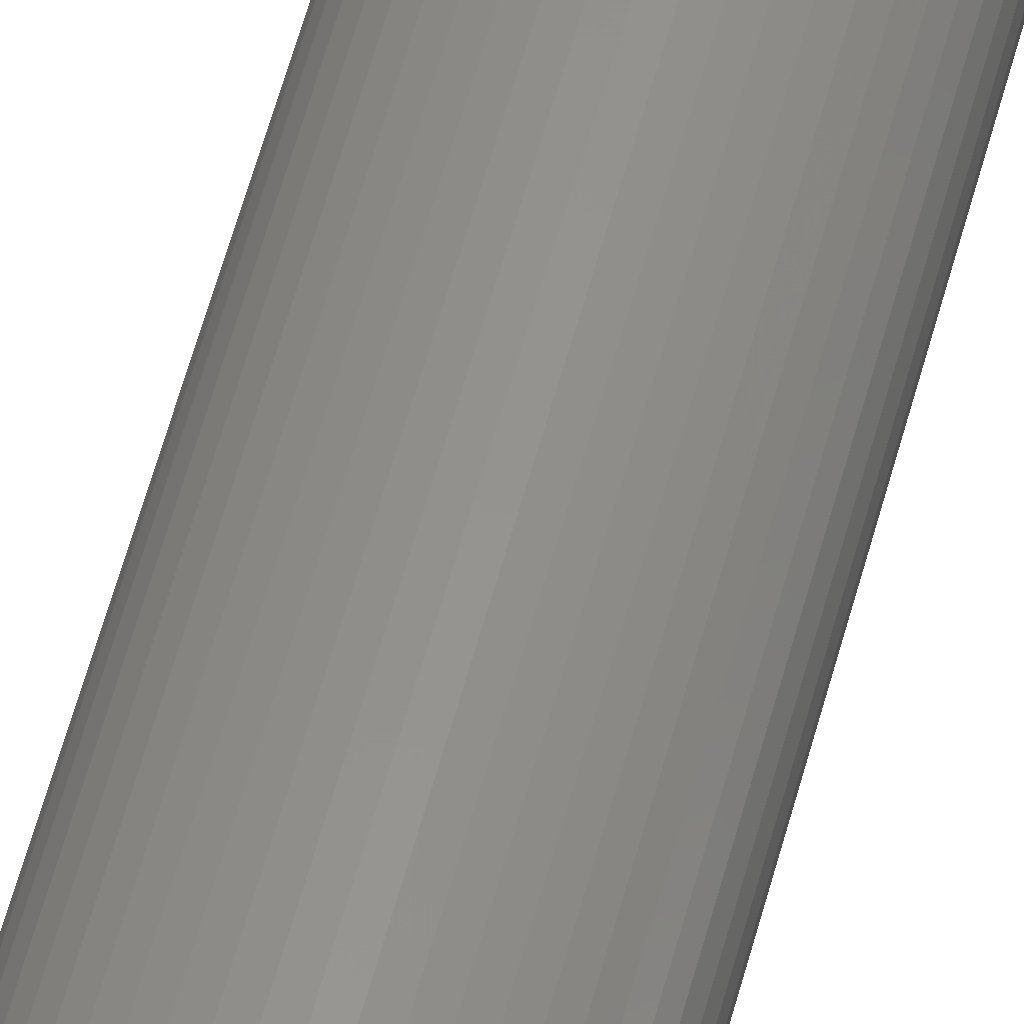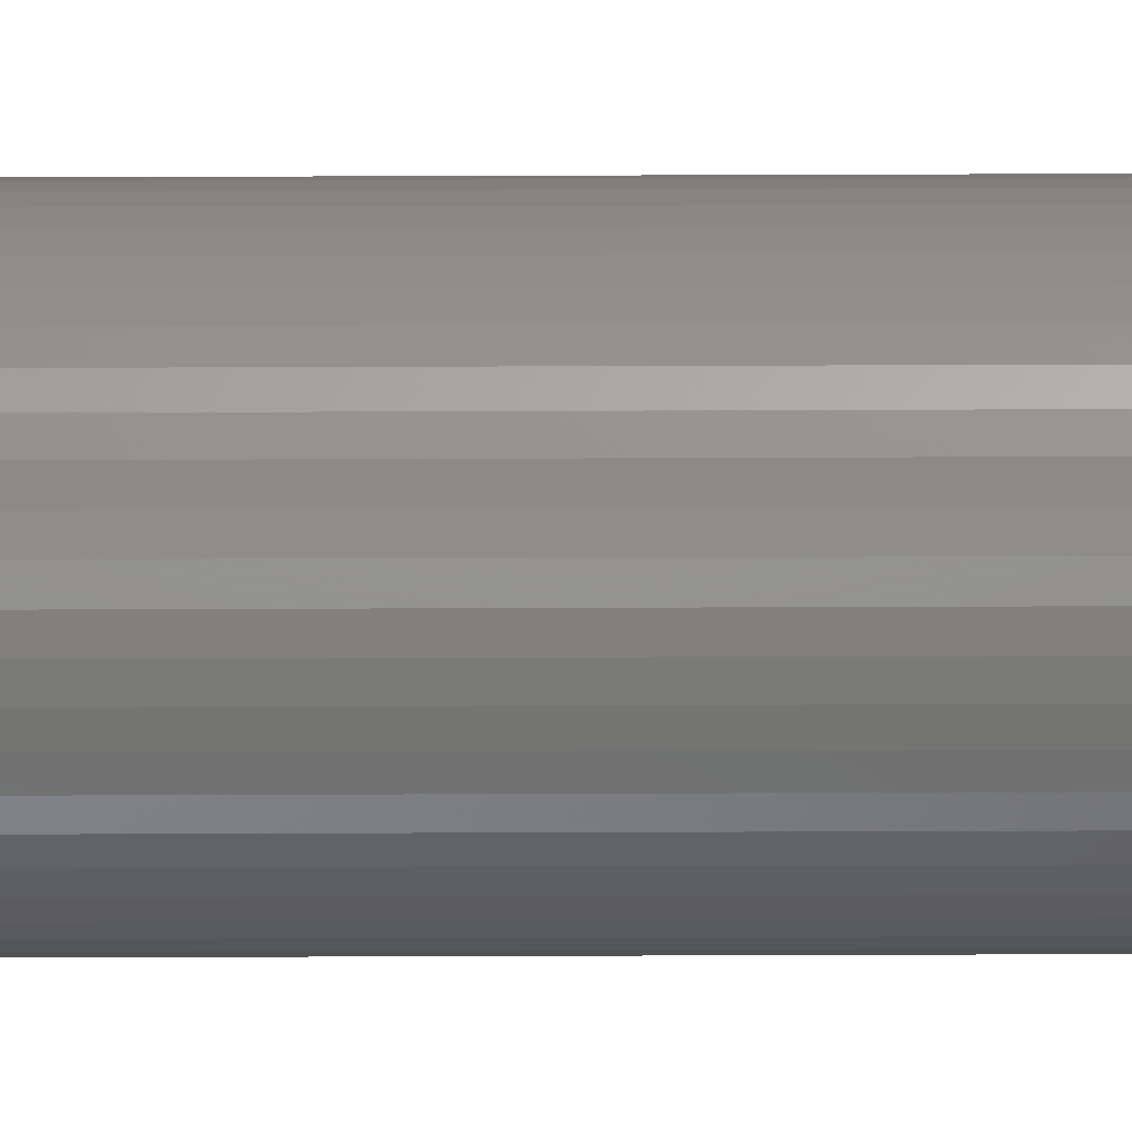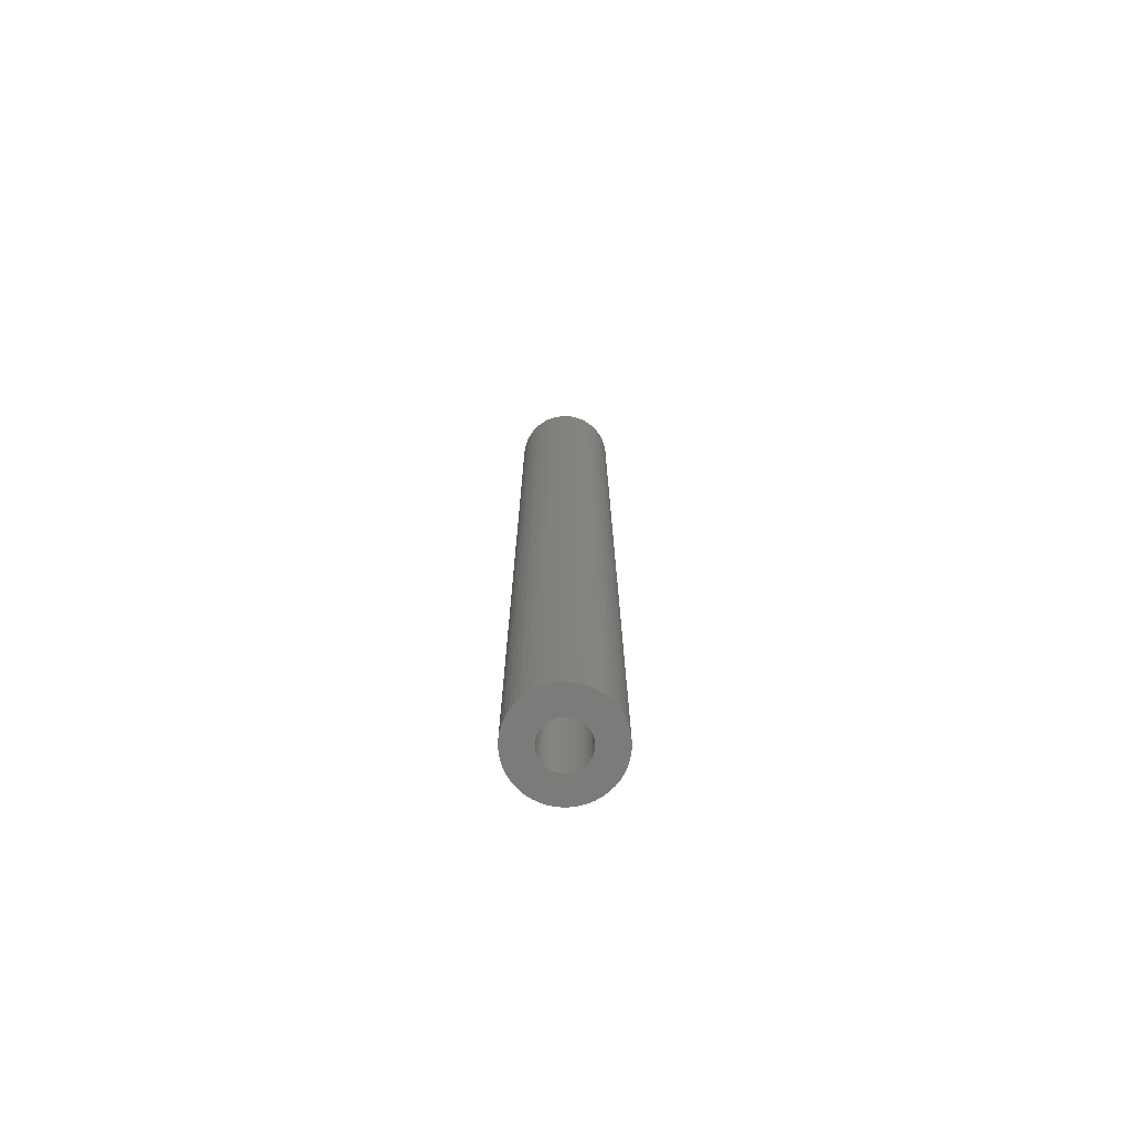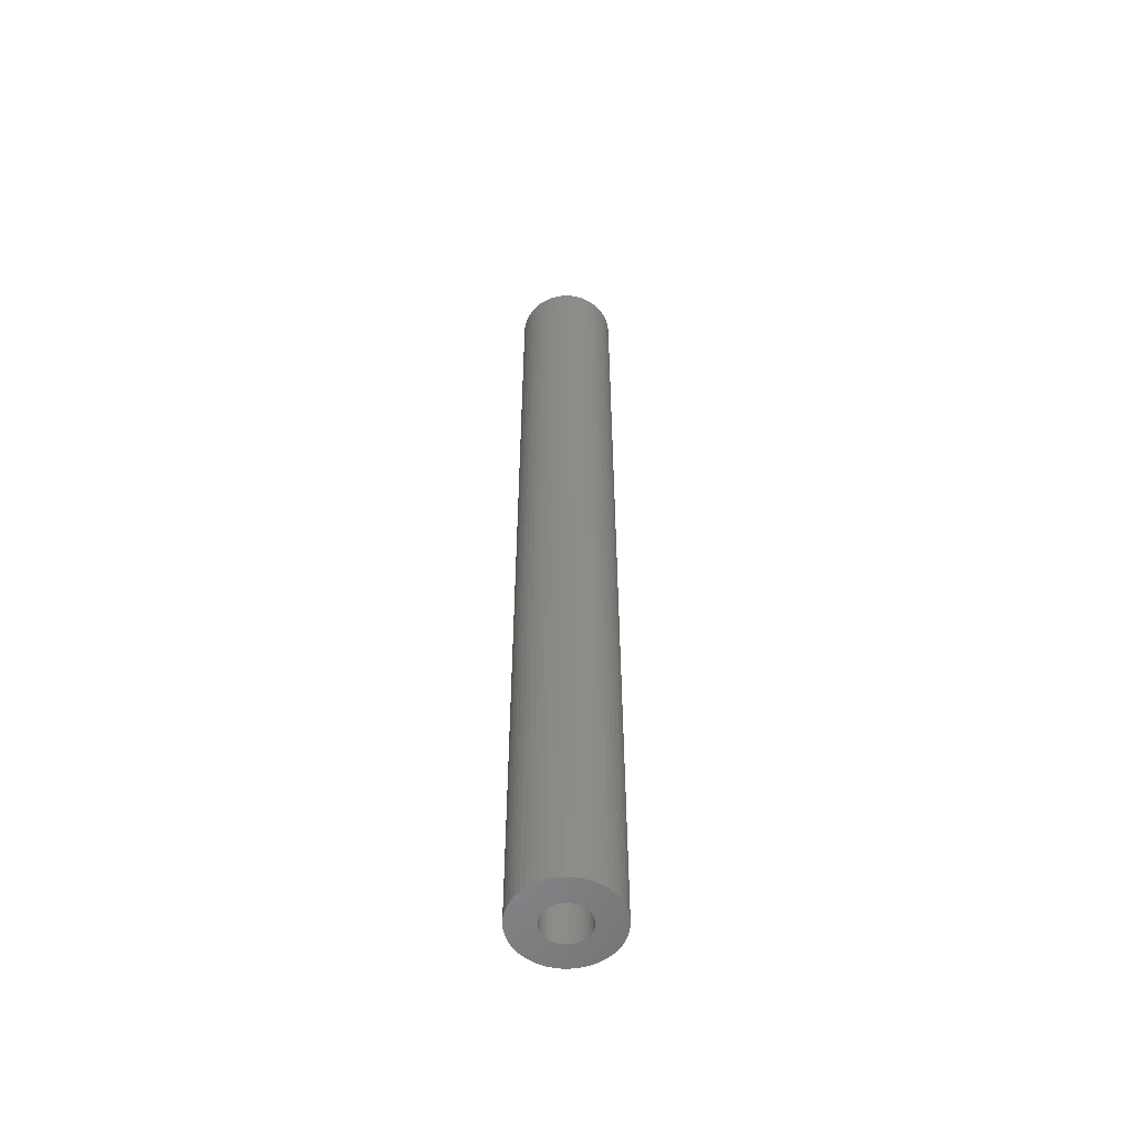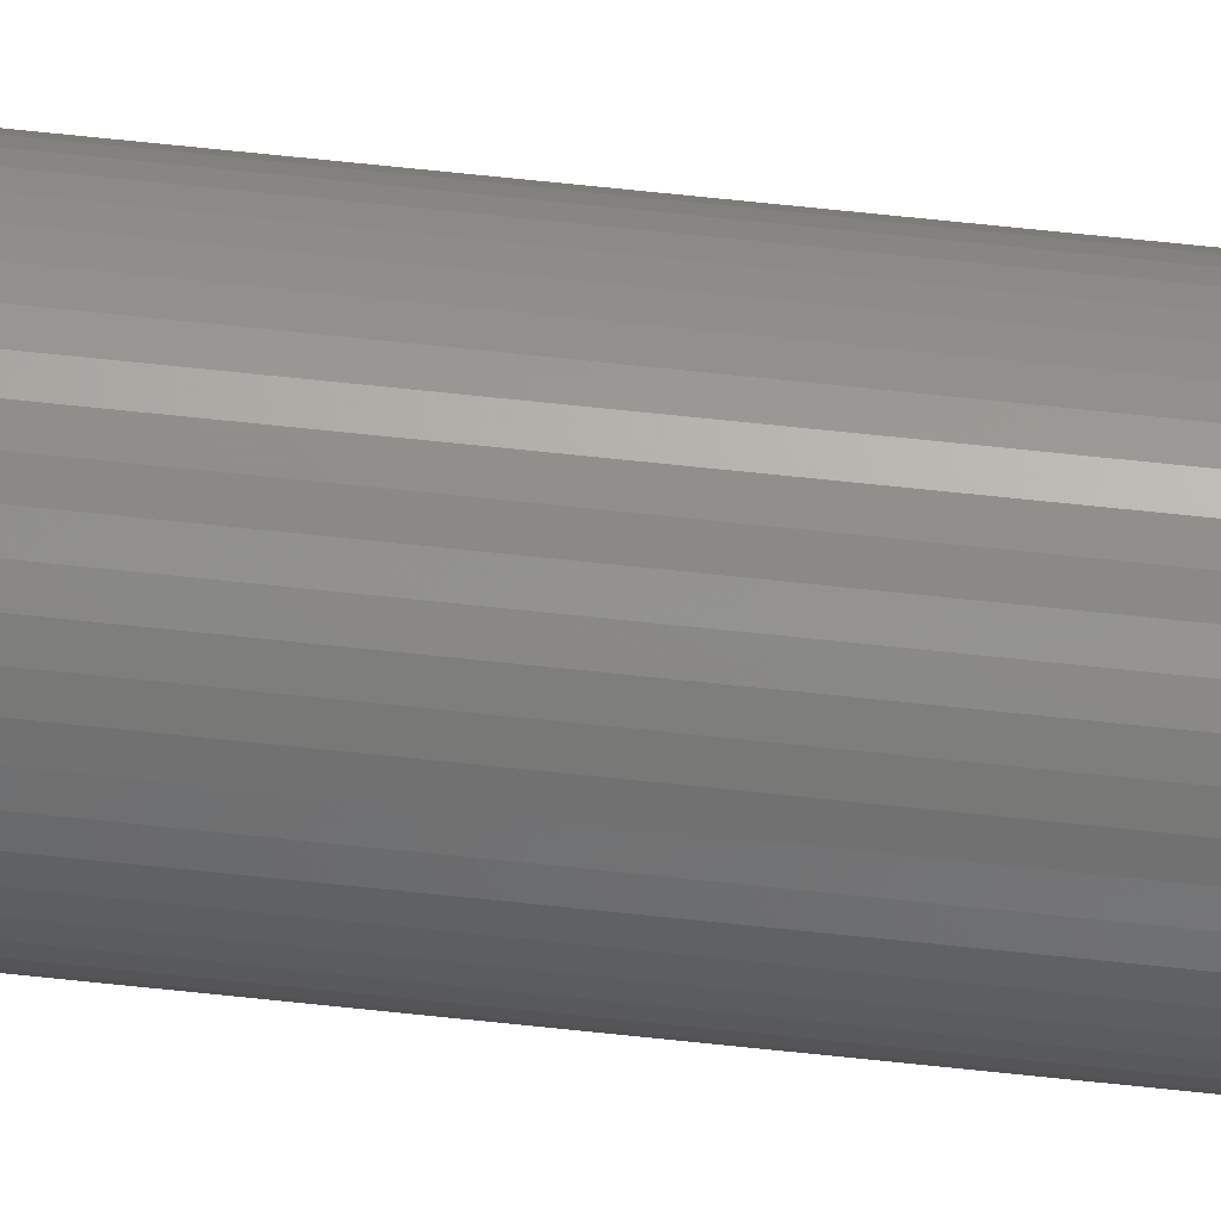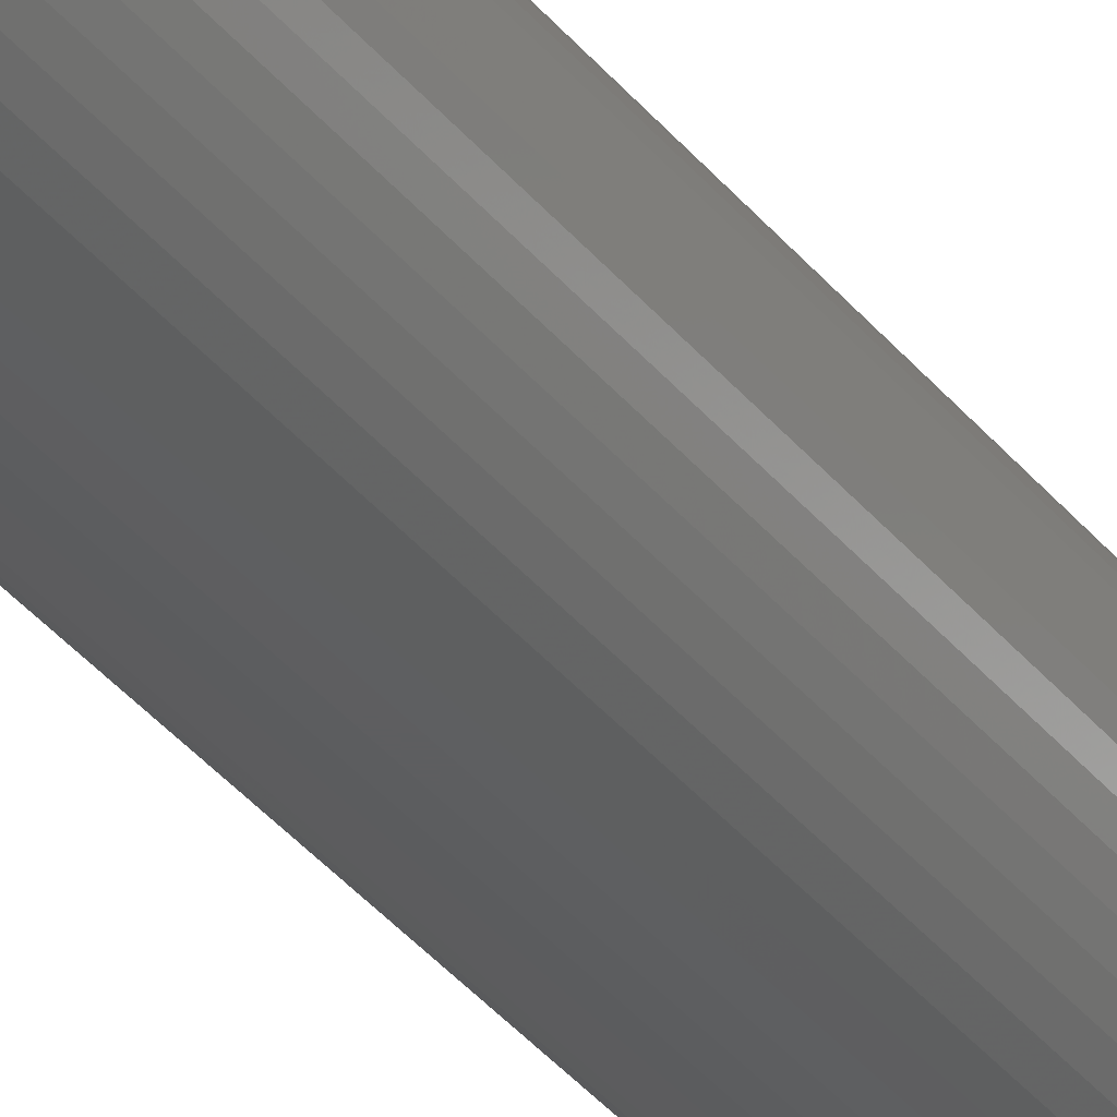
<metadata>
{"format":"stl","ext":"stl","renderer":"f3d","projection":"perspective","resolution":1024,"background":"white","views":[{"elev":55.0,"azim":-165.6,"up":"+Y"},{"elev":-73.2,"azim":90.2,"up":"+Y"},{"elev":-74.0,"azim":89.1,"up":"+Z"},{"elev":-55.2,"azim":143.2,"up":"+Z"},{"elev":73.0,"azim":95.9,"up":"+Y"},{"elev":-35.2,"azim":32.5,"up":"+Y"}]}
</metadata>
<code>
# stl→obj: 200 verts, 400 faces
v 4 0 39
v 3.968 0.5013 -39
v 3.968 0.5013 39
v 4 0 -39
v -4 0 -39
v -3.968 0.5013 39
v -3.968 0.5013 -39
v -4 0 39
v 0.2512 3.992 -39
v -0.2512 3.992 39
v 0.2512 3.992 39
v -0.2512 3.992 -39
v -0.2512 -3.992 -39
v 0.2512 -3.992 39
v -0.2512 -3.992 39
v 0.2512 -3.992 -39
v 2.916 2.738 -39
v 2.55 3.082 39
v 2.916 2.738 39
v 2.55 3.082 -39
v -2.55 3.082 -39
v -2.916 2.738 39
v -2.55 3.082 39
v -2.916 2.738 -39
v -1.236 3.804 -39
v -1.703 3.619 39
v -1.236 3.804 39
v -1.703 3.619 -39
v 3.719 1.472 39
v 3.505 1.927 -39
v 3.505 1.927 39
v 3.719 1.472 -39
v 3.236 2.351 -39
v 3.236 2.351 39
v 1.703 3.619 -39
v 1.236 3.804 39
v 1.703 3.619 39
v 1.236 3.804 -39
v 0.7495 3.929 39
v 0.7495 3.929 -39
v 2.143 3.377 39
v 2.143 3.377 -39
v -3.719 1.472 -39
v -3.505 1.927 39
v -3.505 1.927 -39
v -3.719 1.472 39
v -3.236 2.351 -39
v -3.236 2.351 39
v -3.874 0.9948 -39
v -3.874 0.9948 39
v -2.143 3.377 39
v -2.143 3.377 -39
v -0.7495 3.929 -39
v -0.7495 3.929 39
v 0.7495 -3.929 39
v 0.7495 -3.929 -39
v 1.236 -3.804 -39
v 1.703 -3.619 39
v 1.236 -3.804 39
v 1.703 -3.619 -39
v 3.874 0.9948 39
v 3.874 0.9948 -39
v 1.8 0 39
v 1.786 0.2256 39
v 3.968 -0.5013 39
v 1.743 0.4476 39
v 1.786 -0.2256 39
v 1.674 0.6626 39
v 3.874 -0.9948 39
v 1.577 0.8672 39
v 1.743 -0.4476 39
v 1.456 1.058 39
v 3.719 -1.472 39
v 1.312 1.232 39
v 1.674 -0.6626 39
v 1.147 1.387 39
v 3.505 -1.927 39
v 1.577 -0.8672 39
v 0.9645 1.52 39
v 0.7664 1.629 39
v 0.5562 1.712 39
v 0.3373 1.768 39
v 0.113 1.796 39
v -0.113 1.796 39
v -0.3373 1.768 39
v -0.5562 1.712 39
v -0.7664 1.629 39
v -0.9645 1.52 39
v -1.147 1.387 39
v -1.312 1.232 39
v -1.456 1.058 39
v -1.577 0.8672 39
v 3.236 -2.351 39
v 1.456 -1.058 39
v 2.916 -2.738 39
v 1.312 -1.232 39
v 2.55 -3.082 39
v 1.147 -1.387 39
v 2.143 -3.377 39
v 0.9645 -1.52 39
v 0.7664 -1.629 39
v 0.5562 -1.712 39
v 0.3373 -1.768 39
v 0.113 -1.796 39
v -0.113 -1.796 39
v -0.3373 -1.768 39
v -0.7495 -3.929 39
v -0.5562 -1.712 39
v -1.236 -3.804 39
v -0.7664 -1.629 39
v -1.703 -3.619 39
v -0.9645 -1.52 39
v -2.143 -3.377 39
v -1.147 -1.387 39
v -2.55 -3.082 39
v -1.312 -1.232 39
v -2.916 -2.738 39
v -1.456 -1.058 39
v -3.236 -2.351 39
v -1.577 -0.8672 39
v -3.505 -1.927 39
v -1.674 -0.6626 39
v -3.719 -1.472 39
v -1.743 -0.4476 39
v -3.874 -0.9948 39
v -1.786 -0.2256 39
v -3.968 -0.5013 39
v -1.8 0 39
v -1.674 0.6626 39
v -1.743 0.4476 39
v -1.786 0.2256 39
v 3.968 -0.5013 -39
v 2.143 -3.377 -39
v 3.236 -2.351 -39
v 2.916 -2.738 -39
v 3.874 -0.9948 -39
v 3.719 -1.472 -39
v -2.916 -2.738 -39
v -2.55 -3.082 -39
v -3.505 -1.927 -39
v -3.719 -1.472 -39
v -3.236 -2.351 -39
v 1.8 0 -39
v 1.786 -0.2256 -39
v 1.743 -0.4476 -39
v 1.786 0.2256 -39
v 1.674 -0.6626 -39
v 3.505 -1.927 -39
v 1.577 -0.8672 -39
v 1.743 0.4476 -39
v 1.456 -1.058 -39
v 1.312 -1.232 -39
v 2.55 -3.082 -39
v 1.674 0.6626 -39
v 1.147 -1.387 -39
v 1.577 0.8672 -39
v 0.9645 -1.52 -39
v 0.7664 -1.629 -39
v 0.5562 -1.712 -39
v 0.3373 -1.768 -39
v 0.113 -1.796 -39
v -0.113 -1.796 -39
v -0.3373 -1.768 -39
v -0.7495 -3.929 -39
v -0.5562 -1.712 -39
v -1.236 -3.804 -39
v -0.7664 -1.629 -39
v -1.703 -3.619 -39
v -0.9645 -1.52 -39
v -2.143 -3.377 -39
v -1.147 -1.387 -39
v -1.312 -1.232 -39
v -1.456 -1.058 -39
v -1.577 -0.8672 -39
v 1.456 1.058 -39
v 1.312 1.232 -39
v 1.147 1.387 -39
v 0.9645 1.52 -39
v 0.7664 1.629 -39
v 0.5562 1.712 -39
v 0.3373 1.768 -39
v 0.113 1.796 -39
v -0.113 1.796 -39
v -0.3373 1.768 -39
v -0.5562 1.712 -39
v -0.7664 1.629 -39
v -0.9645 1.52 -39
v -1.147 1.387 -39
v -1.312 1.232 -39
v -1.456 1.058 -39
v -1.577 0.8672 -39
v -1.674 0.6626 -39
v -1.743 0.4476 -39
v -1.786 0.2256 -39
v -1.8 0 -39
v -1.674 -0.6626 -39
v -1.743 -0.4476 -39
v -3.874 -0.9948 -39
v -1.786 -0.2256 -39
v -3.968 -0.5013 -39
f 1 2 3
f 2 1 4
f 5 6 7
f 6 5 8
f 9 10 11
f 10 9 12
f 13 14 15
f 14 13 16
f 17 18 19
f 18 17 20
f 21 22 23
f 22 21 24
f 25 26 27
f 26 25 28
f 29 30 31
f 30 29 32
f 31 33 34
f 33 31 30
f 35 36 37
f 36 35 38
f 38 39 36
f 39 38 40
f 20 41 18
f 41 20 42
f 43 44 45
f 44 43 46
f 47 22 24
f 22 47 48
f 49 46 43
f 46 49 50
f 28 51 26
f 51 28 52
f 53 27 54
f 27 53 25
f 16 55 14
f 55 16 56
f 57 58 59
f 58 57 60
f 61 32 29
f 32 61 62
f 3 62 61
f 62 3 2
f 34 17 19
f 17 34 33
f 40 11 39
f 11 40 9
f 42 37 41
f 37 42 35
f 45 48 47
f 48 45 44
f 7 50 49
f 50 7 6
f 63 1 3
f 64 3 61
f 1 63 65
f 66 61 29
f 67 65 63
f 68 29 31
f 65 67 69
f 70 31 34
f 71 69 67
f 72 34 19
f 69 71 73
f 74 19 18
f 75 73 71
f 76 18 41
f 73 75 77
f 78 77 75
f 3 64 63
f 61 66 64
f 79 41 37
f 29 68 66
f 31 70 68
f 34 72 70
f 19 74 72
f 80 37 36
f 18 76 74
f 41 79 76
f 37 80 79
f 81 36 39
f 36 81 80
f 39 82 81
f 11 82 39
f 11 83 82
f 11 84 83
f 10 84 11
f 10 85 84
f 54 85 10
f 85 54 86
f 27 86 54
f 86 27 87
f 26 87 27
f 87 26 88
f 51 88 26
f 88 51 89
f 23 89 51
f 89 23 90
f 22 90 23
f 90 22 91
f 48 91 22
f 91 48 92
f 44 92 48
f 77 78 93
f 94 93 78
f 93 94 95
f 96 95 94
f 95 96 97
f 98 97 96
f 97 98 99
f 100 99 98
f 99 100 58
f 101 58 100
f 58 101 59
f 102 59 101
f 59 102 55
f 103 55 102
f 103 14 55
f 104 14 103
f 105 14 104
f 105 15 14
f 106 15 105
f 107 106 108
f 106 107 15
f 109 108 110
f 111 110 112
f 113 112 114
f 108 109 107
f 115 114 116
f 117 116 118
f 119 118 120
f 121 120 122
f 110 111 109
f 123 122 124
f 125 124 126
f 127 126 128
f 92 44 129
f 112 113 111
f 46 129 44
f 114 115 113
f 129 46 130
f 116 117 115
f 50 130 46
f 118 119 117
f 130 50 131
f 120 121 119
f 6 131 50
f 122 123 121
f 131 6 128
f 124 125 123
f 8 128 6
f 126 127 125
f 128 8 127
f 52 23 51
f 23 52 21
f 12 54 10
f 54 12 53
f 65 4 1
f 4 65 132
f 60 99 58
f 99 60 133
f 95 134 93
f 134 95 135
f 73 136 69
f 136 73 137
f 69 132 65
f 132 69 136
f 138 115 117
f 115 138 139
f 140 123 141
f 123 140 121
f 138 119 142
f 119 138 117
f 143 4 132
f 144 132 136
f 4 143 2
f 145 136 137
f 146 2 143
f 147 137 148
f 2 146 62
f 149 148 134
f 150 62 146
f 151 134 135
f 62 150 32
f 152 135 153
f 154 32 150
f 155 153 133
f 32 154 30
f 156 30 154
f 132 144 143
f 136 145 144
f 157 133 60
f 137 147 145
f 148 149 147
f 134 151 149
f 135 152 151
f 158 60 57
f 153 155 152
f 133 157 155
f 60 158 157
f 159 57 56
f 57 159 158
f 56 160 159
f 16 160 56
f 16 161 160
f 16 162 161
f 13 162 16
f 13 163 162
f 164 163 13
f 163 164 165
f 166 165 164
f 165 166 167
f 168 167 166
f 167 168 169
f 170 169 168
f 169 170 171
f 139 171 170
f 171 139 172
f 138 172 139
f 172 138 173
f 142 173 138
f 173 142 174
f 140 174 142
f 30 156 33
f 175 33 156
f 33 175 17
f 176 17 175
f 17 176 20
f 177 20 176
f 20 177 42
f 178 42 177
f 42 178 35
f 179 35 178
f 35 179 38
f 180 38 179
f 38 180 40
f 181 40 180
f 181 9 40
f 182 9 181
f 183 9 182
f 183 12 9
f 184 12 183
f 53 184 185
f 184 53 12
f 25 185 186
f 28 186 187
f 52 187 188
f 185 25 53
f 21 188 189
f 24 189 190
f 47 190 191
f 45 191 192
f 186 28 25
f 43 192 193
f 49 193 194
f 7 194 195
f 174 140 196
f 187 52 28
f 141 196 140
f 188 21 52
f 196 141 197
f 189 24 21
f 198 197 141
f 190 47 24
f 197 198 199
f 191 45 47
f 200 199 198
f 192 43 45
f 199 200 195
f 193 49 43
f 5 195 200
f 194 7 49
f 195 5 7
f 93 148 77
f 148 93 134
f 166 107 109
f 107 166 164
f 141 125 198
f 125 141 123
f 56 59 55
f 59 56 57
f 153 95 97
f 95 153 135
f 133 97 99
f 97 133 153
f 77 137 73
f 137 77 148
f 164 15 107
f 15 164 13
f 168 109 111
f 109 168 166
f 142 121 140
f 121 142 119
f 198 127 200
f 127 198 125
f 200 8 5
f 8 200 127
f 170 111 113
f 111 170 168
f 139 113 115
f 113 139 170
f 143 64 146
f 64 143 63
f 128 194 131
f 194 128 195
f 183 83 84
f 83 183 182
f 161 105 104
f 105 161 162
f 177 74 76
f 74 177 176
f 189 89 90
f 89 189 188
f 186 86 87
f 86 186 185
f 154 70 156
f 70 154 68
f 146 66 150
f 66 146 64
f 180 80 81
f 80 180 179
f 181 81 82
f 81 181 180
f 178 76 79
f 76 178 177
f 129 191 92
f 191 129 192
f 130 192 129
f 192 130 193
f 185 85 86
f 85 185 184
f 160 104 103
f 104 160 161
f 158 102 101
f 102 158 159
f 150 68 154
f 68 150 66
f 175 74 176
f 74 175 72
f 156 72 175
f 72 156 70
f 182 82 83
f 82 182 181
f 179 79 80
f 79 179 178
f 92 190 91
f 190 92 191
f 91 189 90
f 189 91 190
f 131 193 130
f 193 131 194
f 187 87 88
f 87 187 186
f 188 88 89
f 88 188 187
f 184 84 85
f 84 184 183
f 157 101 100
f 101 157 158
f 152 98 96
f 98 152 155
f 145 67 144
f 67 145 71
f 120 196 122
f 196 120 174
f 149 75 147
f 75 149 78
f 152 94 151
f 94 152 96
f 144 63 143
f 63 144 67
f 169 114 112
f 114 169 171
f 163 108 106
f 108 163 165
f 122 197 124
f 197 122 196
f 159 103 102
f 103 159 160
f 155 100 98
f 100 155 157
f 147 71 145
f 71 147 75
f 151 78 149
f 78 151 94
f 162 106 105
f 106 162 163
f 171 116 114
f 116 171 172
f 124 199 126
f 199 124 197
f 126 195 128
f 195 126 199
f 165 110 108
f 110 165 167
f 167 112 110
f 112 167 169
f 118 174 120
f 174 118 173
f 116 173 118
f 173 116 172

</code>
